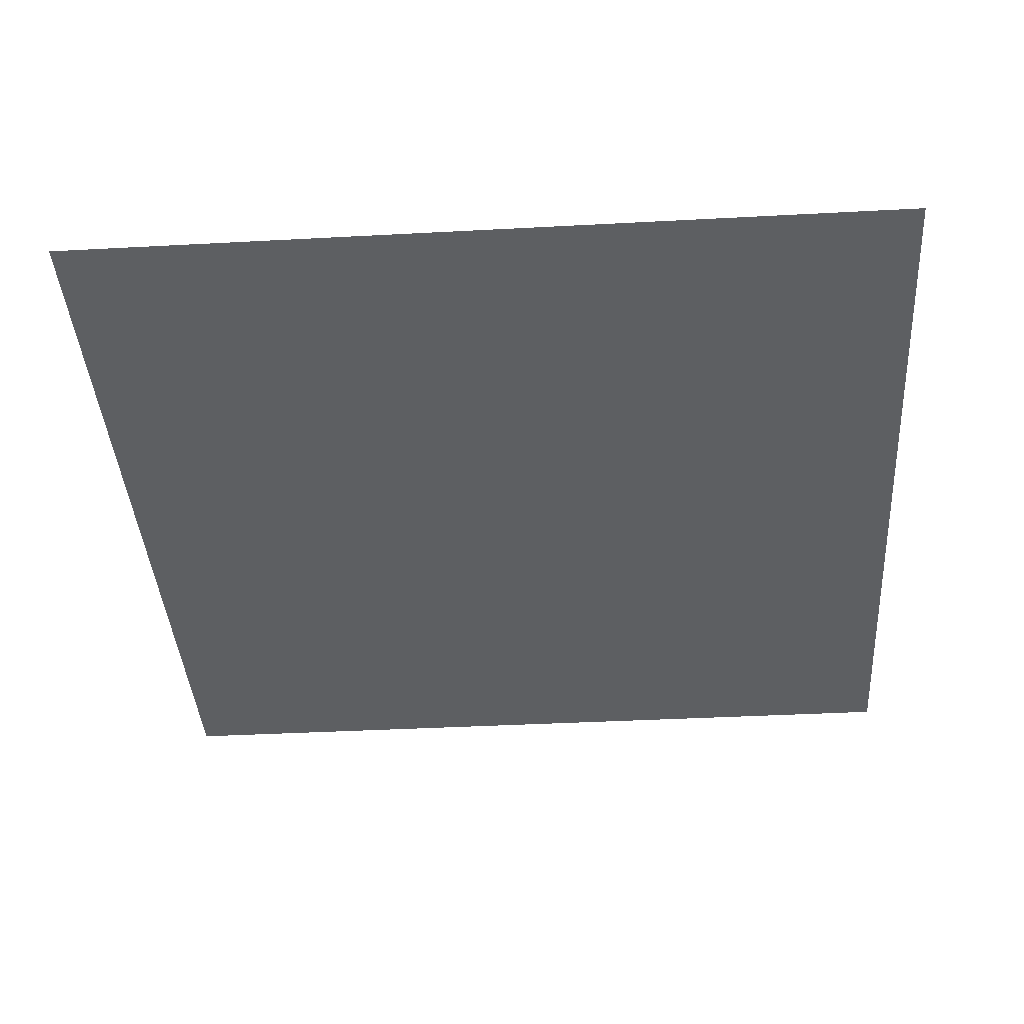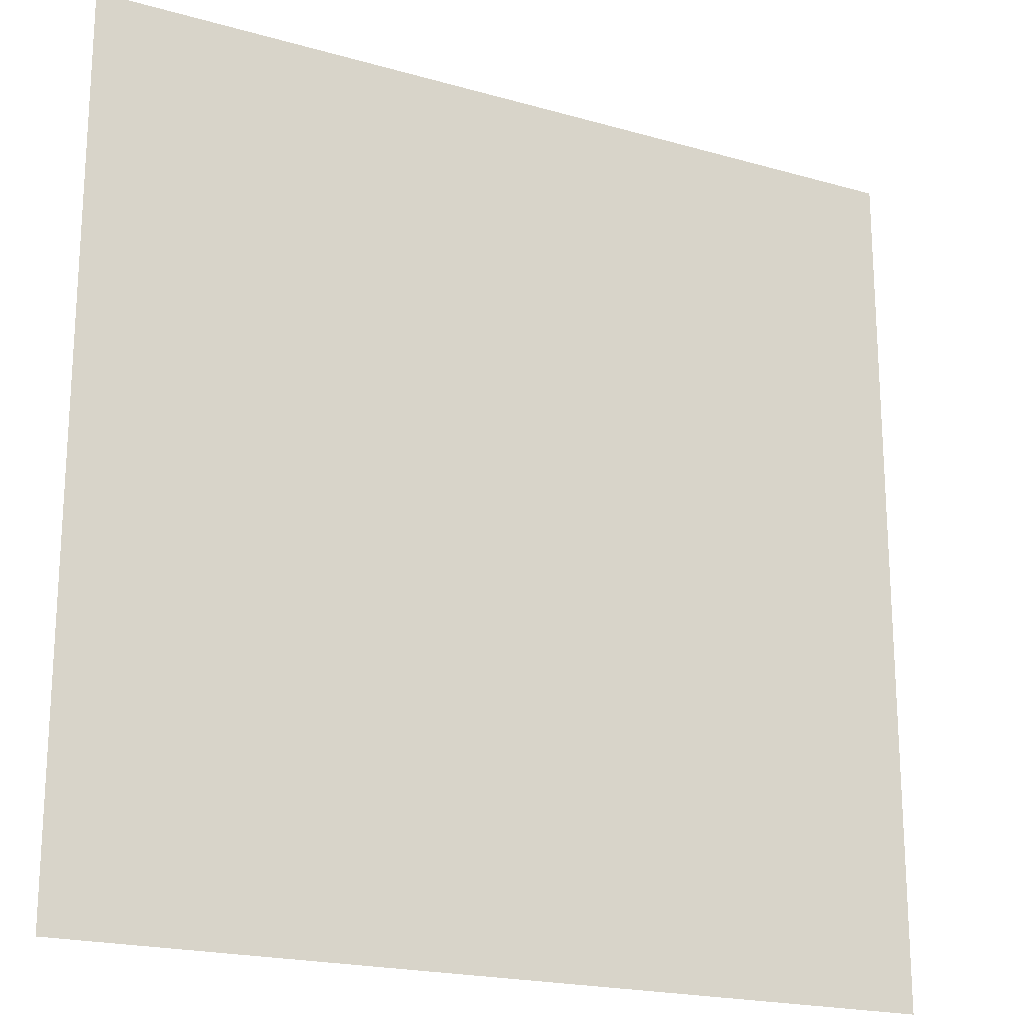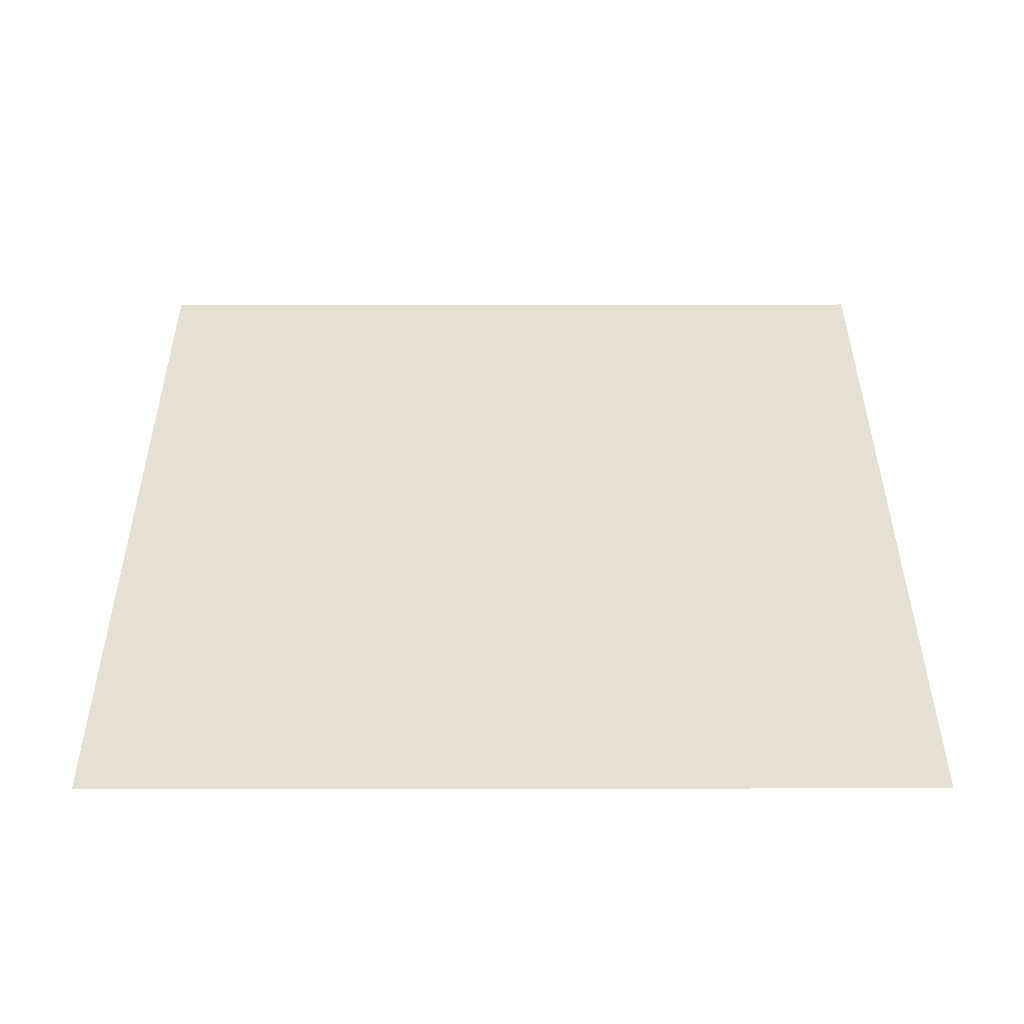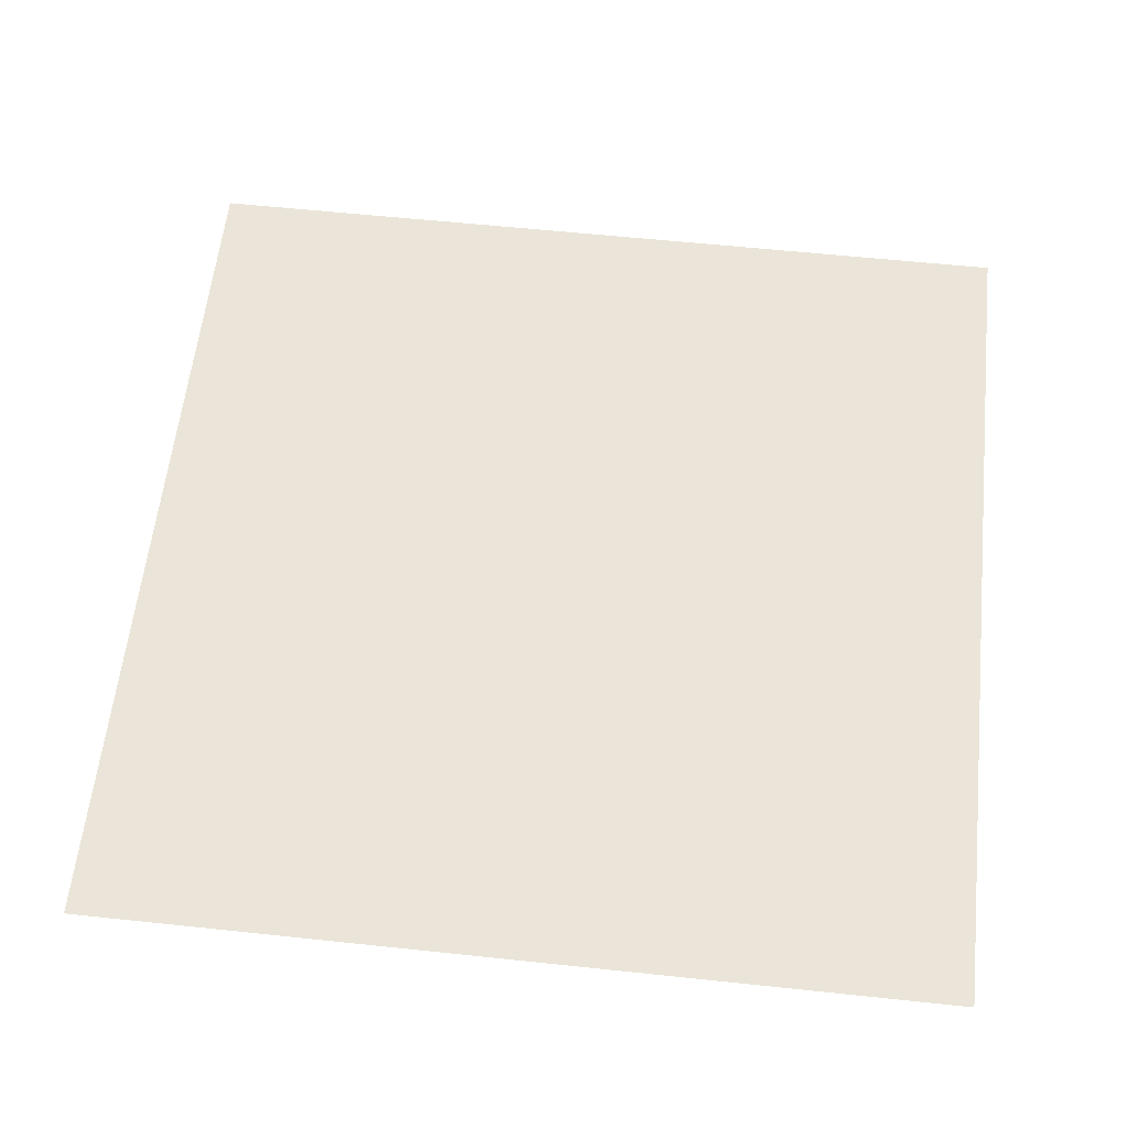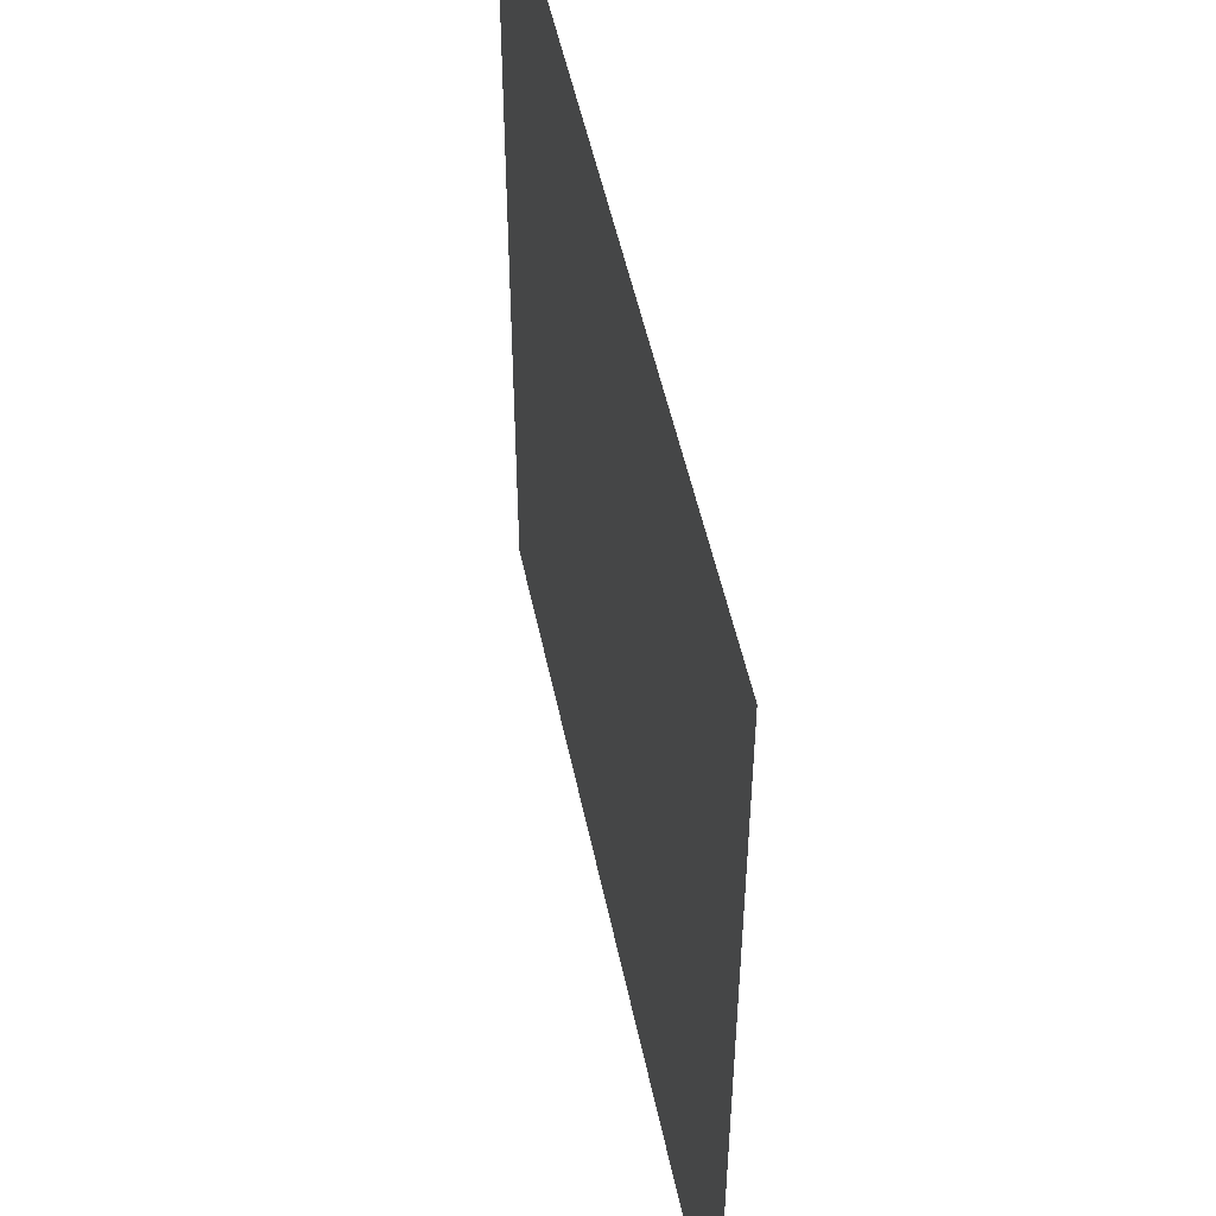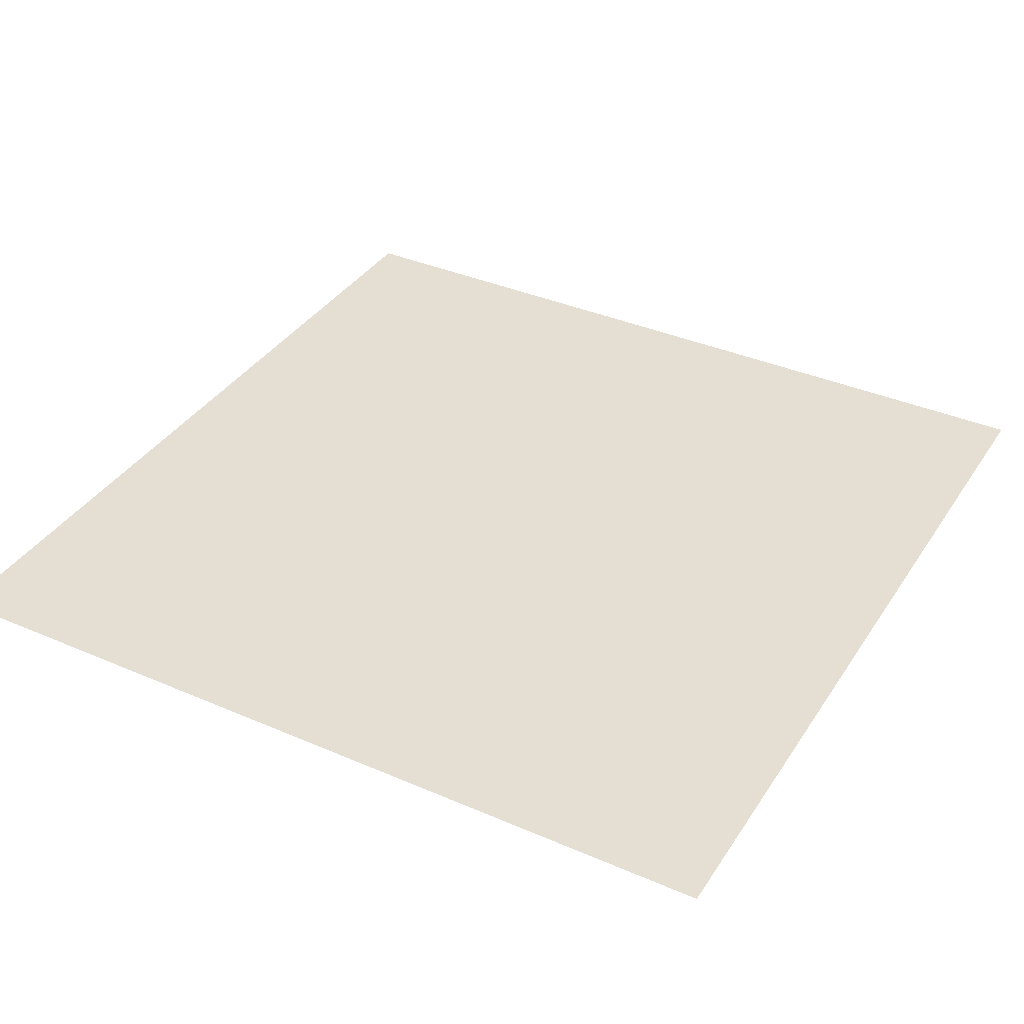
<metadata>
{"format":"obj","ext":"obj","renderer":"f3d","projection":"perspective","resolution":1024,"background":"white","views":[{"elev":-39.6,"azim":3.8,"up":"+Z"},{"elev":-20.0,"azim":-27.8,"up":"+Y"},{"elev":38.5,"azim":179.9,"up":"+Z"},{"elev":59.5,"azim":6.2,"up":"+Z"},{"elev":51.2,"azim":-101.7,"up":"+Y"},{"elev":37.0,"azim":119.2,"up":"+Z"}]}
</metadata>
<code>
g DecalMesh_MetroArea_Decal_Ground_15__6
v 1.039 0.1785 -0.1138
v -1.039 0.464 -0.1138
v -1.039 -1.047 -0.1138
v 1.039 0.1785 -0.1138
v -1.039 -1.047 -0.1138
v -0.3646 -1.047 -0.1138
v 1.039 0.1785 -0.1138
v 1.039 1.047 -0.1138
v -1.039 1.047 -0.1138
v 1.039 0.1785 -0.1138
v -1.039 1.047 -0.1138
v -1.039 0.464 -0.1138
v 1.039 0.1785 -0.1138
v -0.3646 -1.047 -0.1138
v 1.039 -1.047 -0.1138
g DecalMesh_MetroArea_Decal_Ground_15__6_0
f 3 2 1
f 6 5 4
f 9 8 7
f 12 11 10
f 15 14 13

</code>
